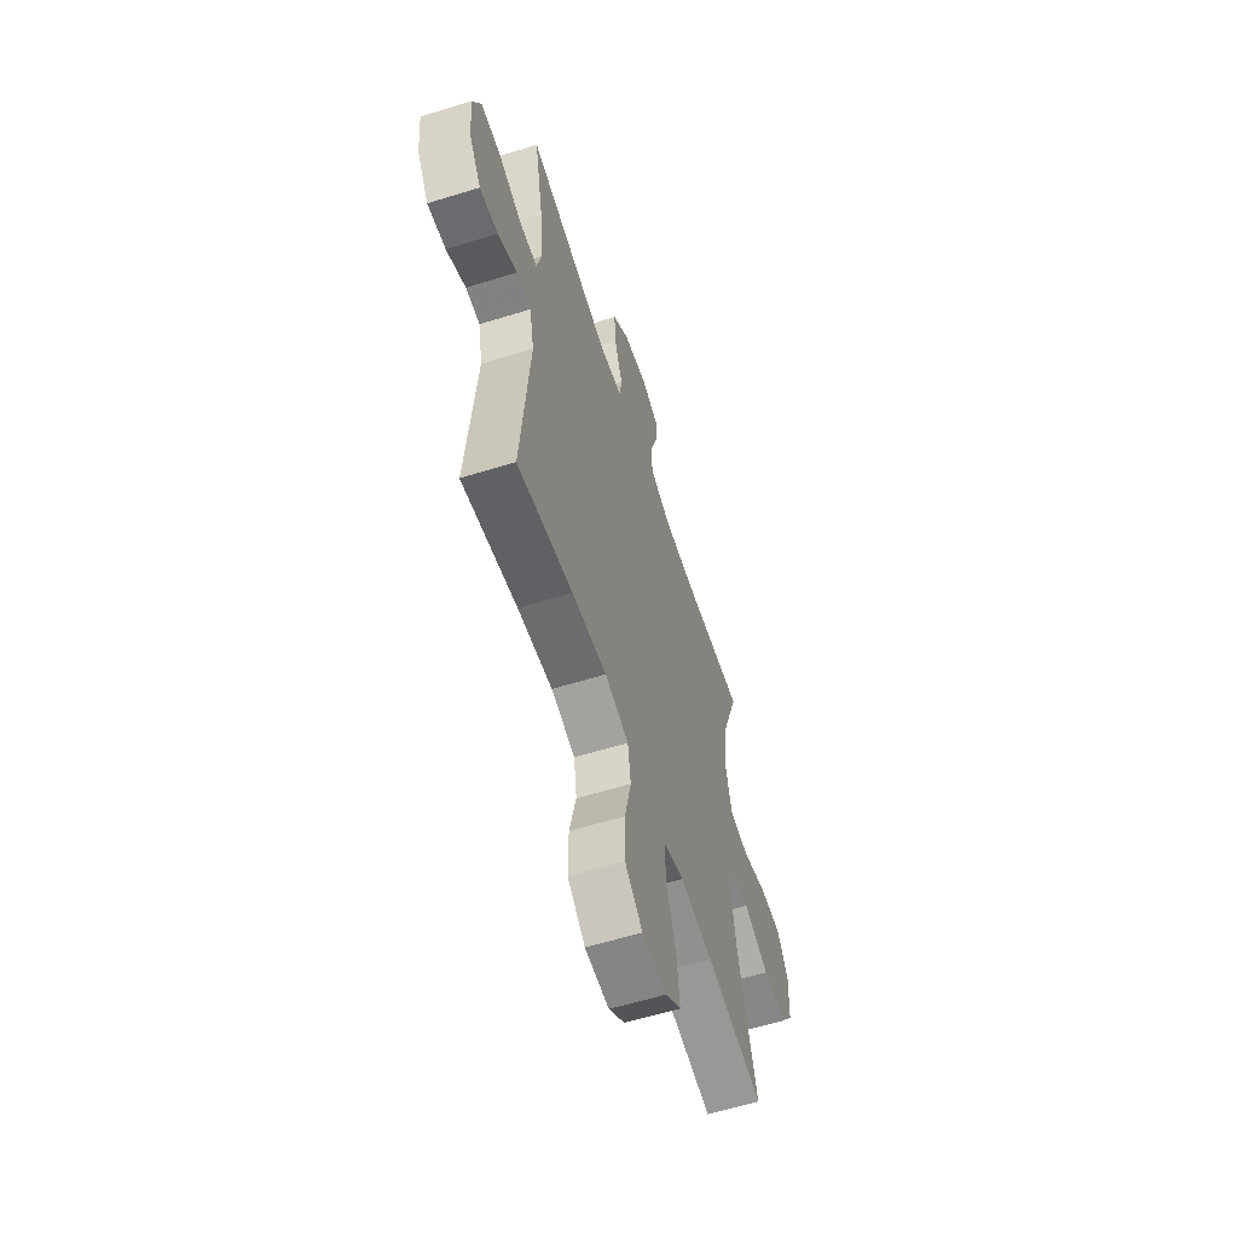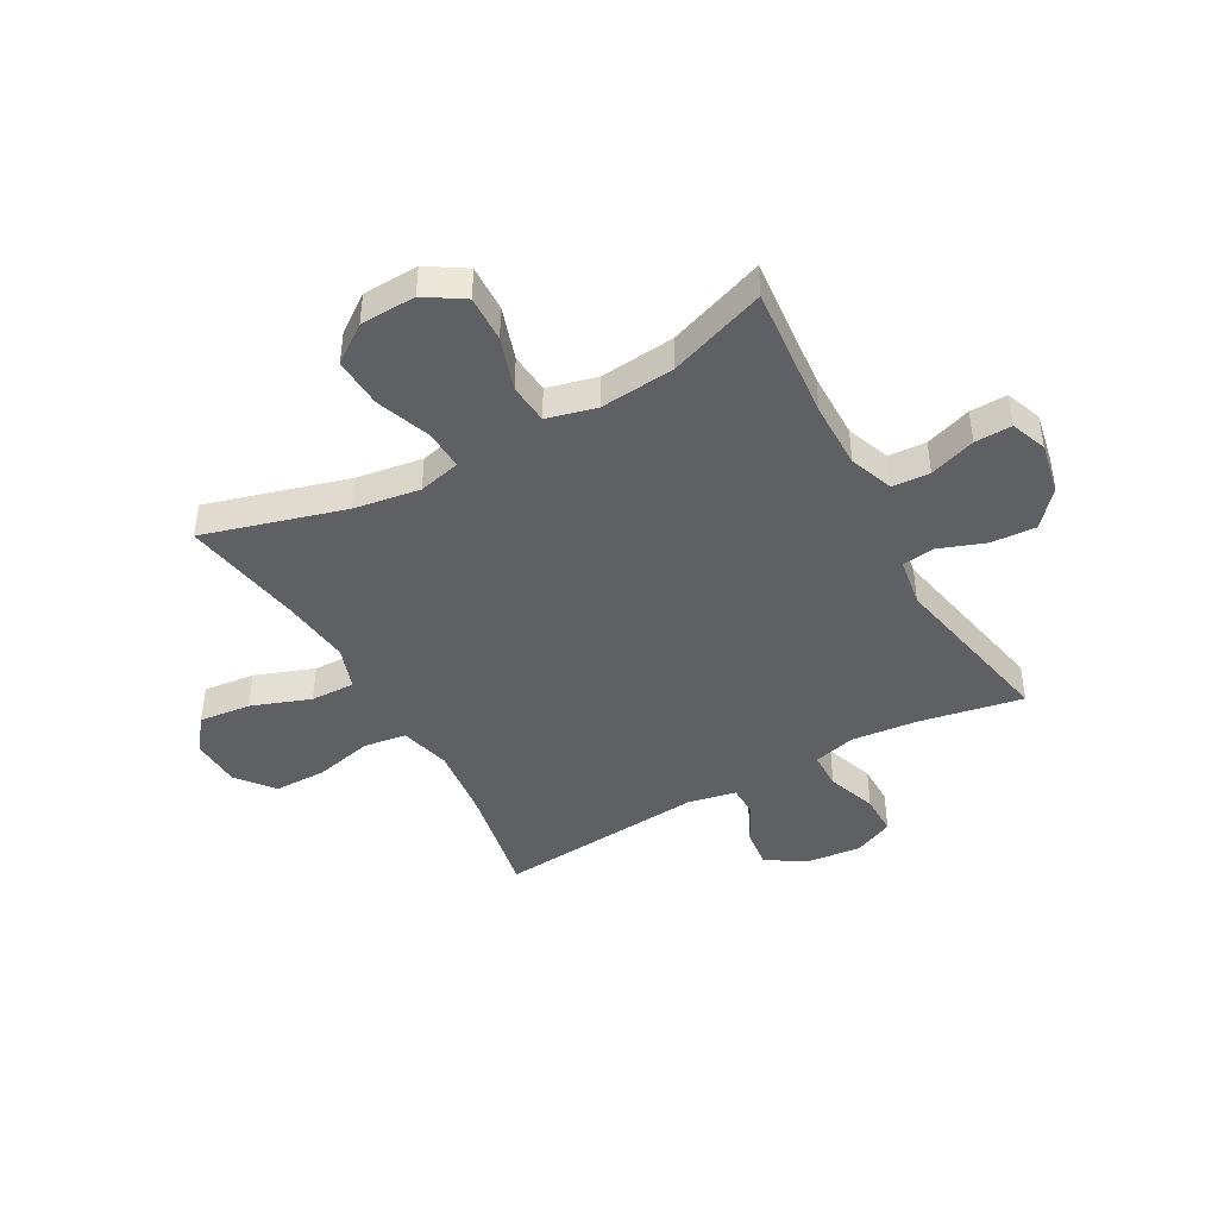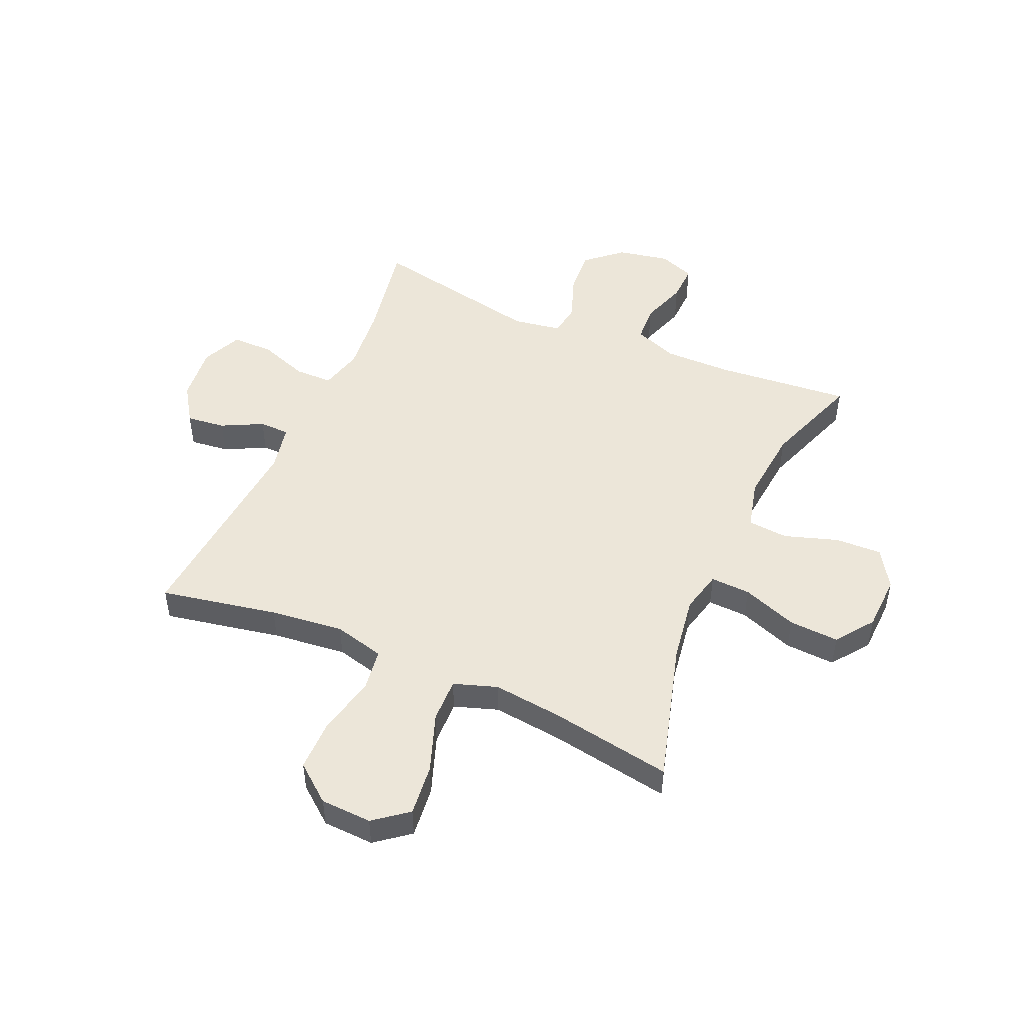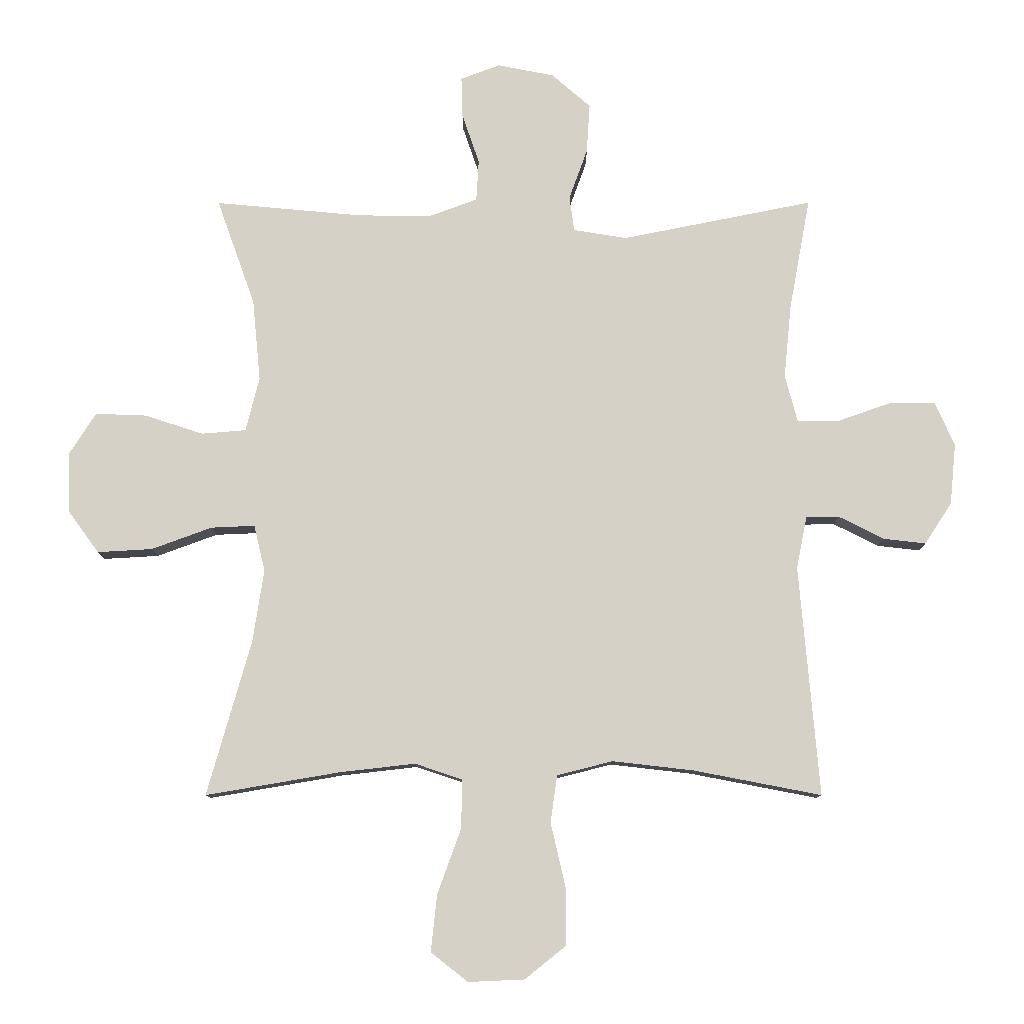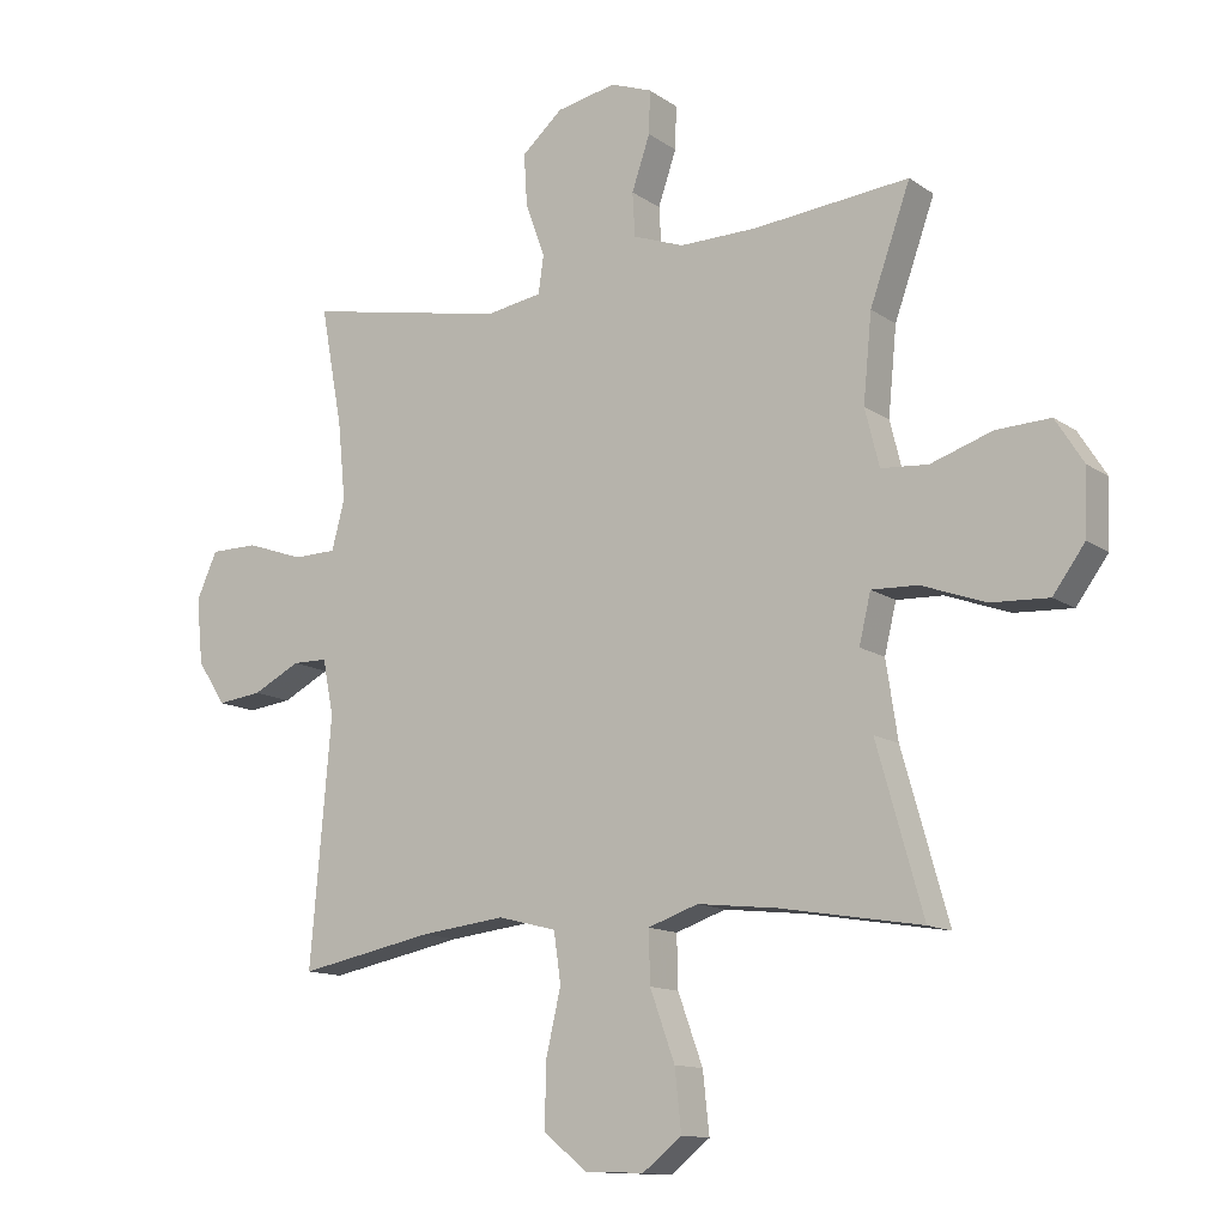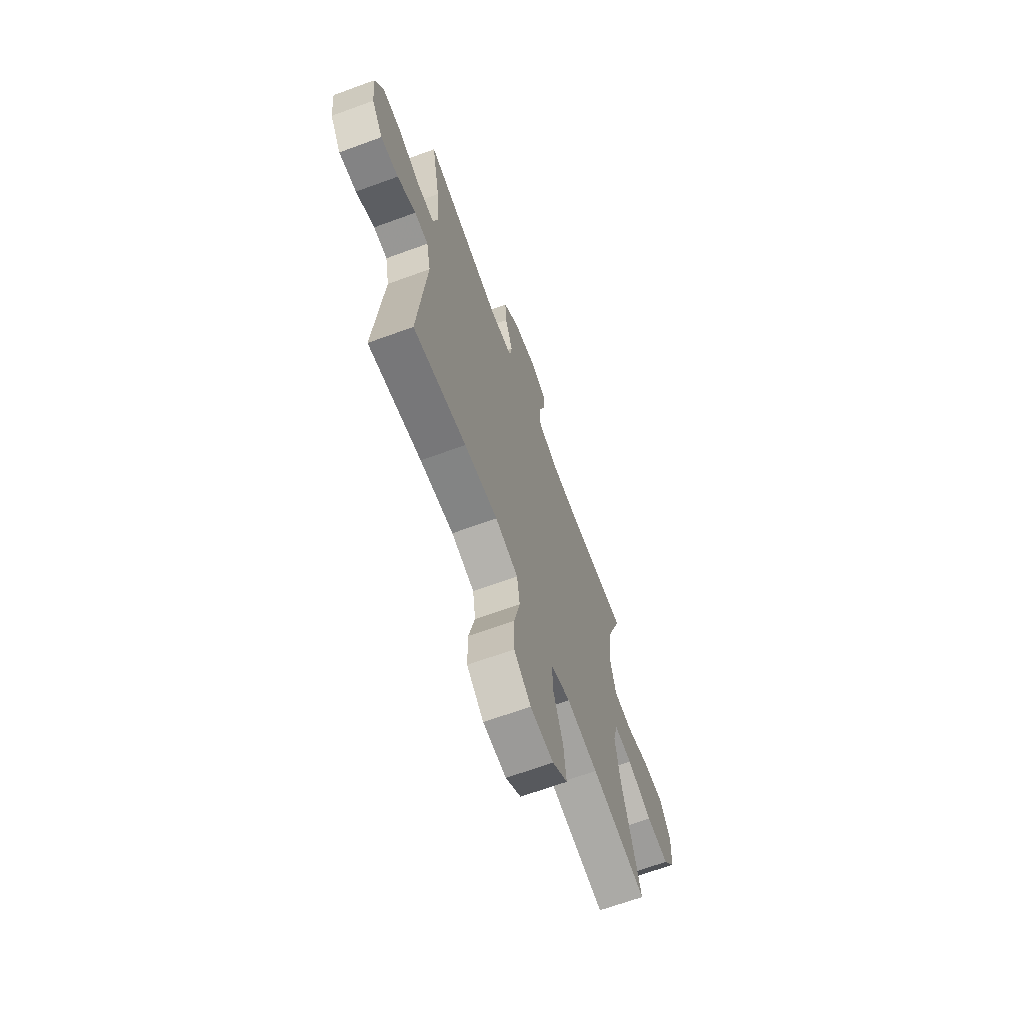
<metadata>
{"format":"obj","ext":"obj","renderer":"f3d","projection":"perspective","resolution":1024,"background":"white","views":[{"elev":-59.6,"azim":107.7,"up":"+Z"},{"elev":-43.5,"azim":-60.9,"up":"+Y"},{"elev":48.9,"azim":-156.3,"up":"+Y"},{"elev":-10.3,"azim":0.1,"up":"+Z"},{"elev":-12.9,"azim":-146.5,"up":"+Z"},{"elev":-67.2,"azim":110.1,"up":"+Z"}]}
</metadata>
<code>
v 0.5 0.07 -0.5
v 0.292 0.07 -0.46
v 0.161 0.07 -0.445
v 0.071 0.07 -0.468
v 0.06 0.07 -0.544
v 0.084 0.07 -0.648
v 0.084 0.07 -0.741
v 0.018 0.07 -0.794
v -0.073 0.07 -0.798
v -0.133 0.07 -0.751
v -0.123 0.07 -0.659
v -0.085 0.07 -0.554
v -0.083 0.07 -0.475
v -0.16 0.07 -0.449
v -0.283 0.07 -0.463
v -0.5 0.07 -0.5
v -0.429 0.07 -0.249
v -0.411 0.07 -0.131
v -0.429 0.07 -0.056
v -0.5 0.07 -0.059
v -0.598 0.07 -0.095
v -0.687 0.07 -0.1
v -0.736 0.07 -0.033
v -0.74 0.07 0.066
v -0.697 0.07 0.134
v -0.614 0.07 0.131
v -0.519 0.07 0.1
v -0.447 0.07 0.106
v -0.425 0.07 0.194
v -0.438 0.07 0.327
v -0.5 0.07 0.5
v -0.26 0.07 0.478
v -0.141 0.07 0.477
v -0.063 0.07 0.506
v -0.059 0.07 0.573
v -0.087 0.07 0.655
v -0.089 0.07 0.721
v -0.025 0.07 0.745
v 0.067 0.07 0.727
v 0.13 0.07 0.672
v 0.125 0.07 0.592
v 0.095 0.07 0.509
v 0.103 0.07 0.452
v 0.19 0.07 0.438
v 0.5 0.07 0.5
v 0.466 0.07 0.317
v 0.454 0.07 0.198
v 0.474 0.07 0.122
v 0.541 0.07 0.121
v 0.629 0.07 0.152
v 0.703 0.07 0.152
v 0.735 0.07 0.081
v 0.725 0.07 -0.019
v 0.681 0.07 -0.086
v 0.612 0.07 -0.078
v 0.539 0.07 -0.041
v 0.485 0.07 -0.042
v 0.468 0.07 -0.127
v 0.5 0 -0.5
v 0.292 0 -0.46
v 0.161 0 -0.445
v 0.071 0 -0.468
v 0.06 0 -0.544
v 0.084 0 -0.648
v 0.084 0 -0.741
v 0.018 0 -0.794
v -0.073 0 -0.798
v -0.133 0 -0.751
v -0.123 0 -0.659
v -0.085 0 -0.554
v -0.083 0 -0.475
v -0.16 0 -0.449
v -0.283 0 -0.463
v -0.5 0 -0.5
v -0.429 0 -0.249
v -0.411 0 -0.131
v -0.429 0 -0.056
v -0.5 0 -0.059
v -0.598 0 -0.095
v -0.687 0 -0.1
v -0.736 0 -0.033
v -0.74 0 0.066
v -0.697 0 0.134
v -0.614 0 0.131
v -0.519 0 0.1
v -0.447 0 0.106
v -0.425 0 0.194
v -0.438 0 0.327
v -0.5 0 0.5
v -0.26 0 0.478
v -0.141 0 0.477
v -0.063 0 0.506
v -0.059 0 0.573
v -0.087 0 0.655
v -0.089 0 0.721
v -0.025 0 0.745
v 0.067 0 0.727
v 0.13 0 0.672
v 0.125 0 0.592
v 0.095 0 0.509
v 0.103 0 0.452
v 0.19 0 0.438
v 0.5 0 0.5
v 0.466 0 0.317
v 0.454 0 0.198
v 0.474 0 0.122
v 0.541 0 0.121
v 0.629 0 0.152
v 0.703 0 0.152
v 0.735 0 0.081
v 0.725 0 -0.019
v 0.681 0 -0.086
v 0.612 0 -0.078
v 0.539 0 -0.041
v 0.485 0 -0.042
v 0.468 0 -0.127
f 53 54 55 56
f 53 56 57
f 52 53 57
f 49 50 51 52
f 48 49 52 57
f 47 48 57 58
f 44 45 46
f 43 44 46 47
f 39 40 41 42
f 37 38 39 42
f 35 36 37 42
f 34 35 42 43
f 33 34 43 47
f 30 31 32
f 29 30 32 33
f 28 29 33 47
f 24 25 26 27
f 24 27 28
f 20 21 22 23
f 19 20 23 24
f 15 16 17
f 14 15 17 18
f 13 14 18 19
f 9 10 11 12
f 9 12 13
f 8 9 13
f 5 6 7 8
f 4 5 8 13
f 3 4 13 19
f 58 1 2
f 58 2 3 19
f 28 47 58
f 19 24 28 58
f 114 113 112 111
f 115 114 111
f 115 111 110
f 110 109 108 107
f 115 110 107 106
f 116 115 106 105
f 104 103 102
f 105 104 102 101
f 100 99 98 97
f 100 97 96 95
f 100 95 94 93
f 101 100 93 92
f 105 101 92 91
f 90 89 88
f 91 90 88 87
f 105 91 87 86
f 85 84 83 82
f 86 85 82
f 81 80 79 78
f 82 81 78 77
f 75 74 73
f 76 75 73 72
f 77 76 72 71
f 70 69 68 67
f 71 70 67
f 71 67 66
f 66 65 64 63
f 71 66 63 62
f 77 71 62 61
f 60 59 116
f 77 61 60 116
f 116 105 86
f 116 86 82 77
f 1 59 60 2
f 2 60 61 3
f 3 61 62 4
f 4 62 63 5
f 5 63 64 6
f 6 64 65 7
f 7 65 66 8
f 8 66 67 9
f 9 67 68 10
f 10 68 69 11
f 11 69 70 12
f 12 70 71 13
f 13 71 72 14
f 14 72 73 15
f 15 73 74 16
f 16 74 75 17
f 17 75 76 18
f 18 76 77 19
f 19 77 78 20
f 20 78 79 21
f 21 79 80 22
f 22 80 81 23
f 23 81 82 24
f 24 82 83 25
f 25 83 84 26
f 26 84 85 27
f 27 85 86 28
f 28 86 87 29
f 29 87 88 30
f 30 88 89 31
f 31 89 90 32
f 32 90 91 33
f 33 91 92 34
f 34 92 93 35
f 35 93 94 36
f 36 94 95 37
f 37 95 96 38
f 38 96 97 39
f 39 97 98 40
f 40 98 99 41
f 41 99 100 42
f 42 100 101 43
f 43 101 102 44
f 44 102 103 45
f 45 103 104 46
f 46 104 105 47
f 47 105 106 48
f 48 106 107 49
f 49 107 108 50
f 50 108 109 51
f 51 109 110 52
f 52 110 111 53
f 53 111 112 54
f 54 112 113 55
f 55 113 114 56
f 56 114 115 57
f 57 115 116 58
f 58 116 59 1

</code>
